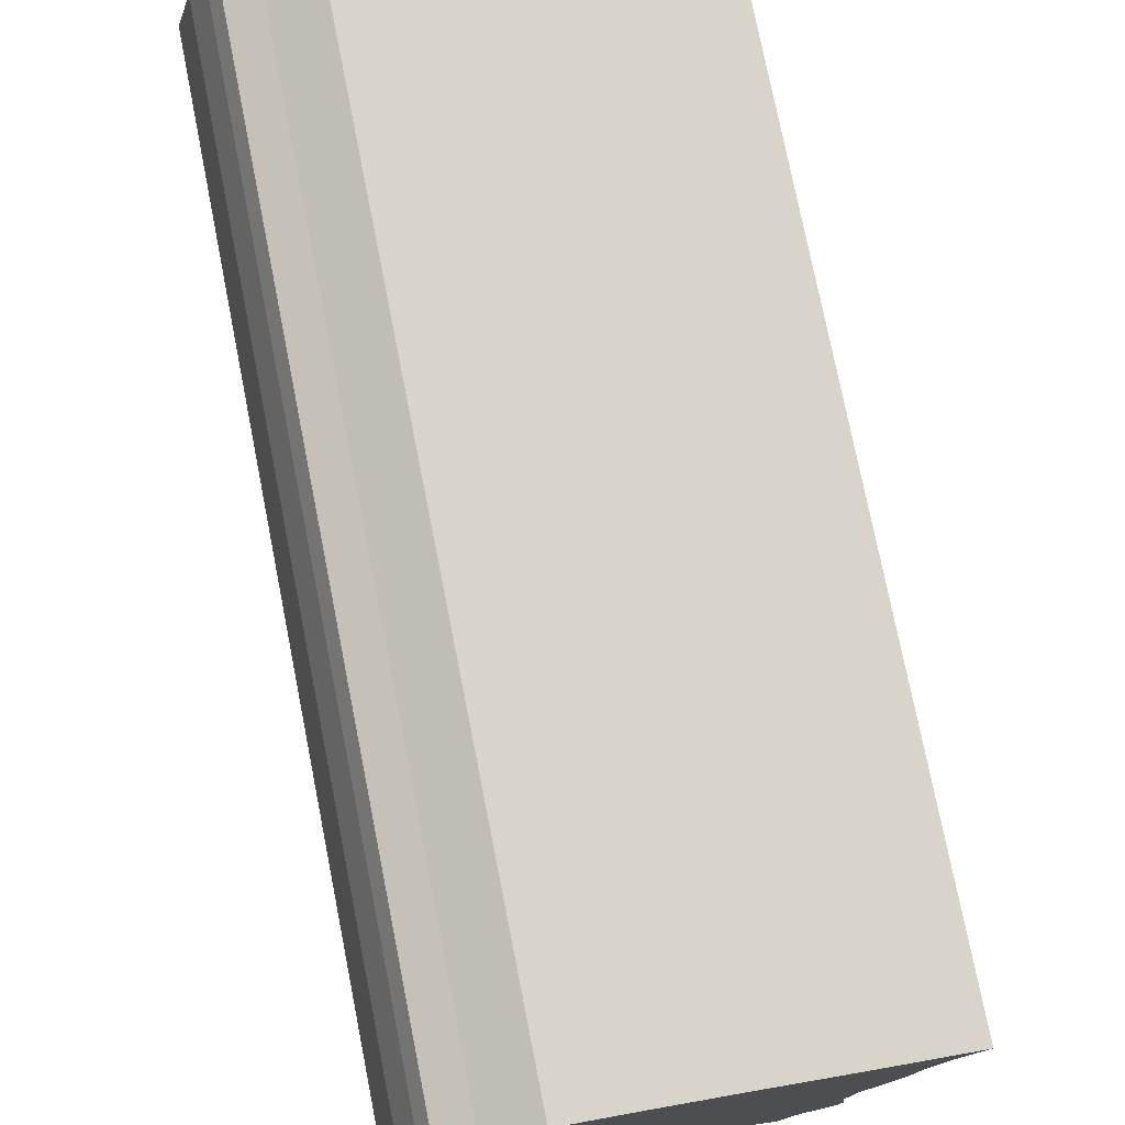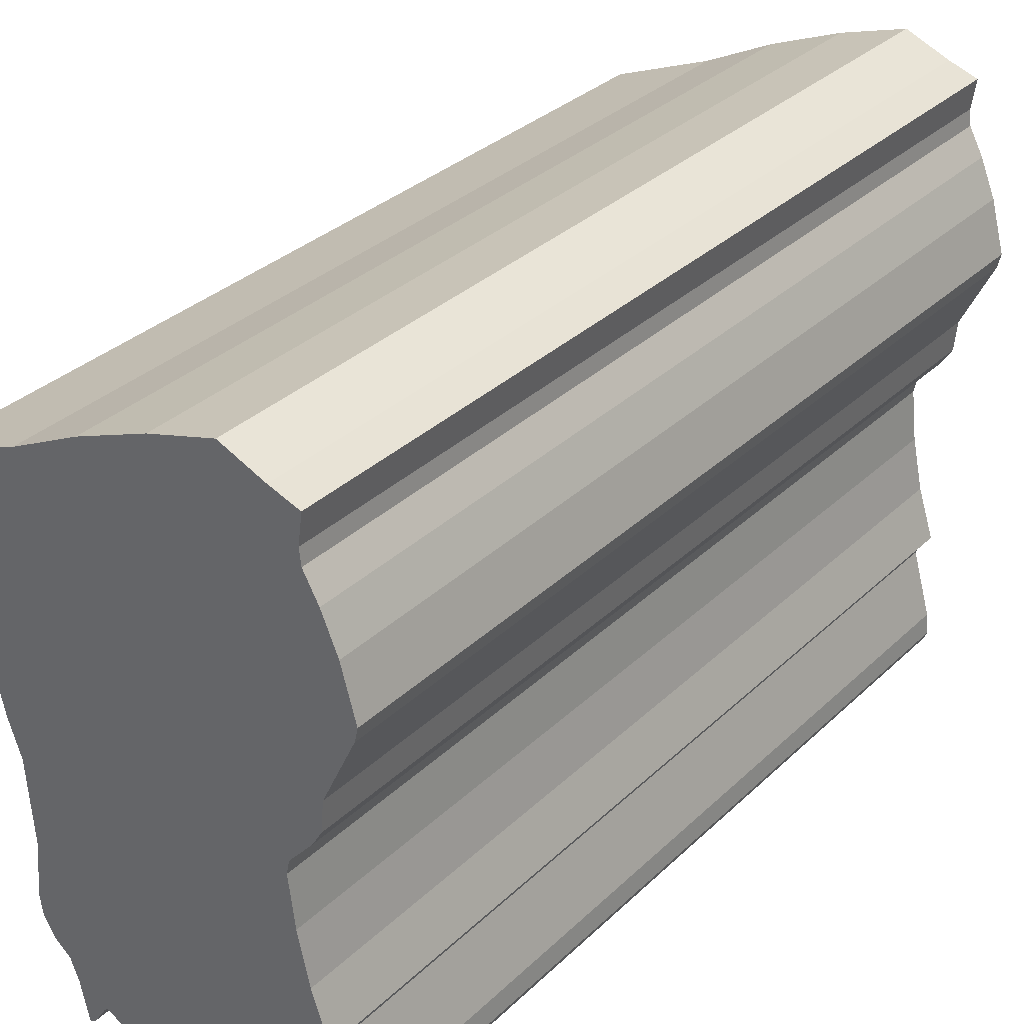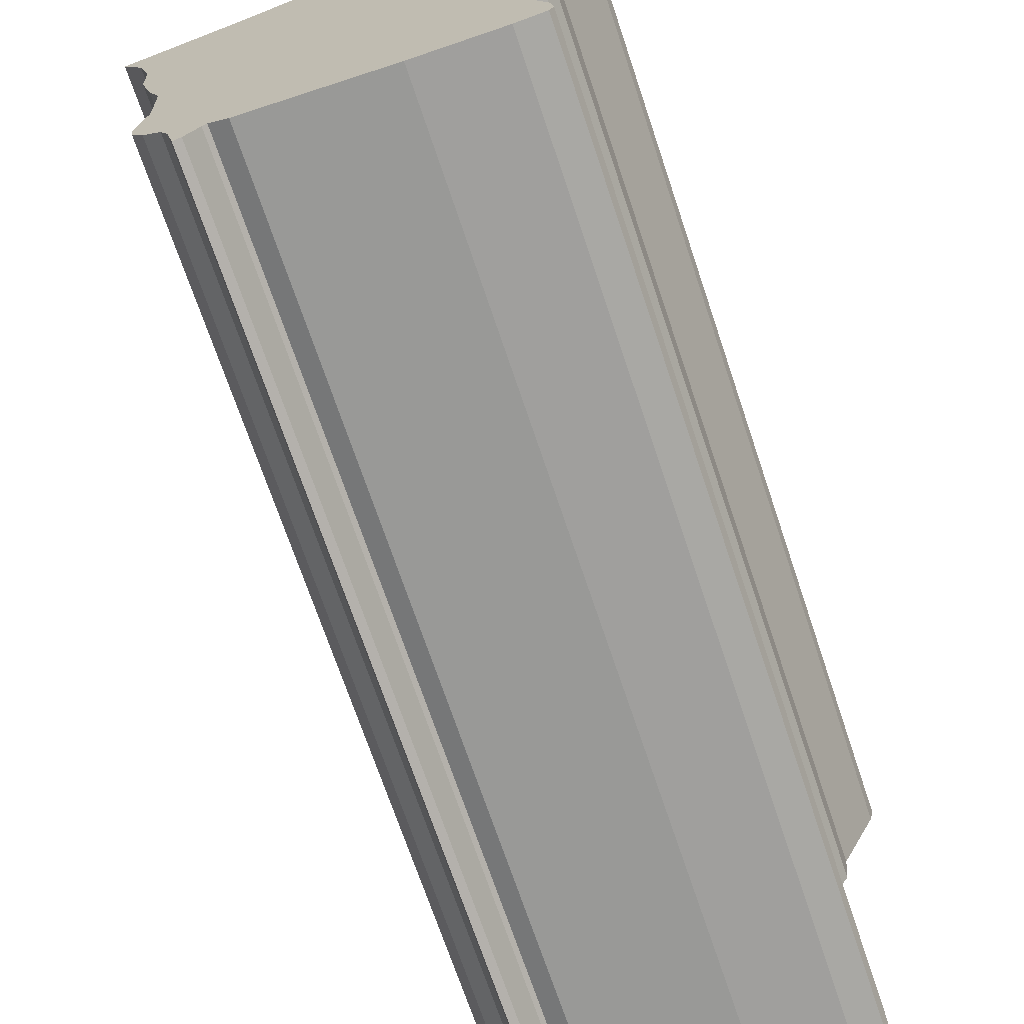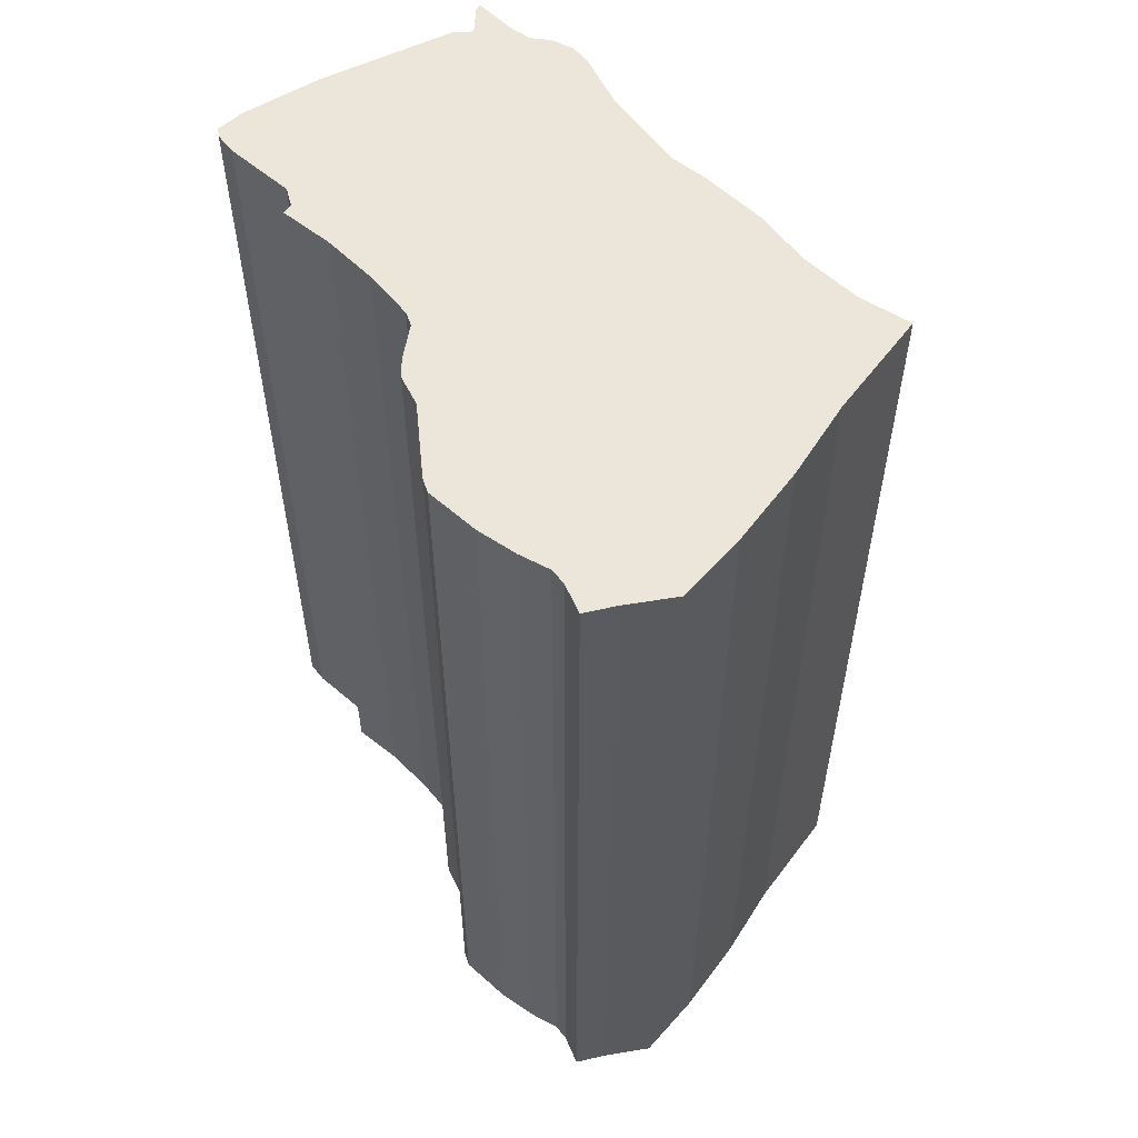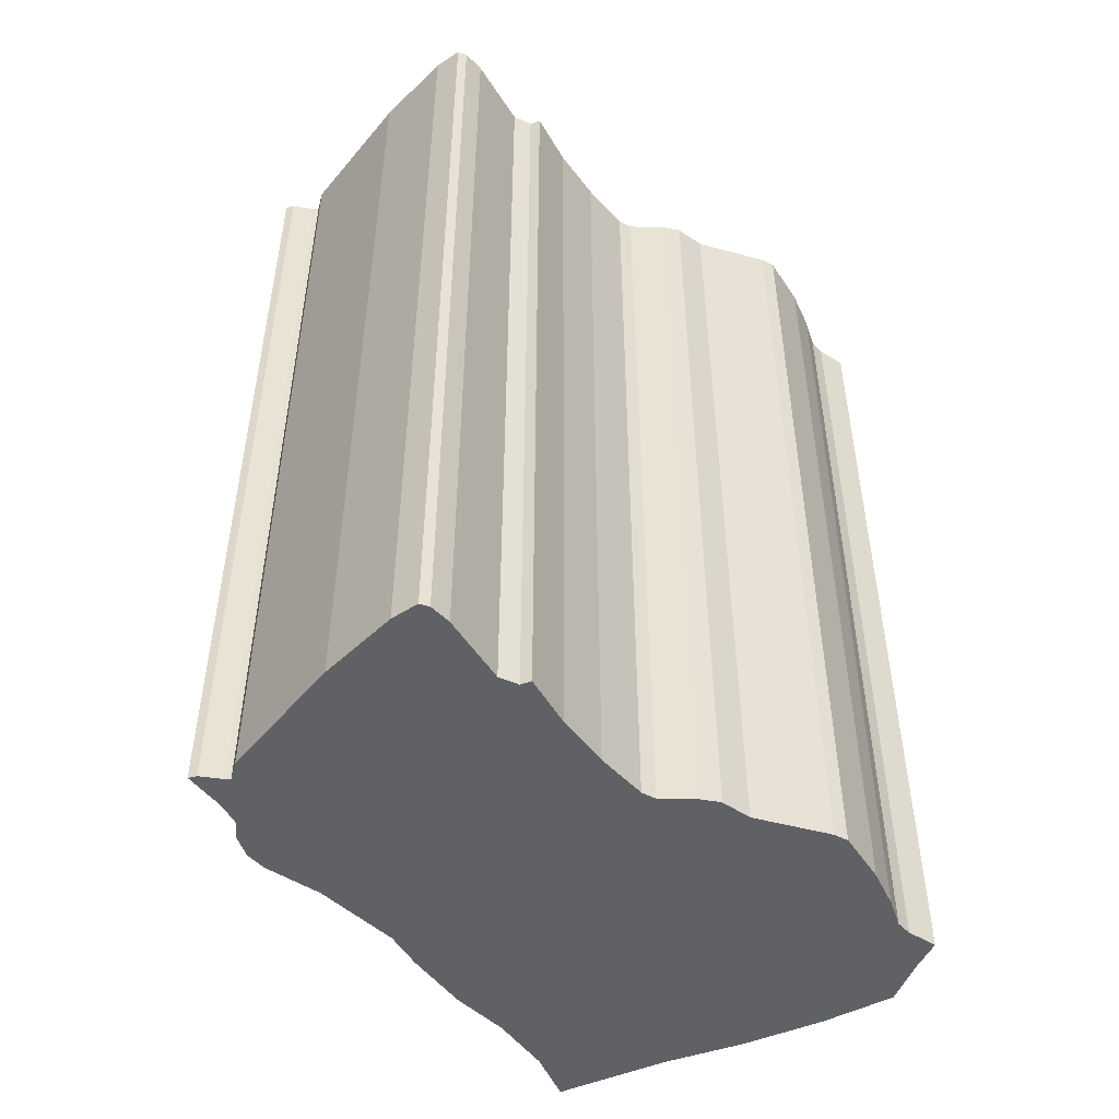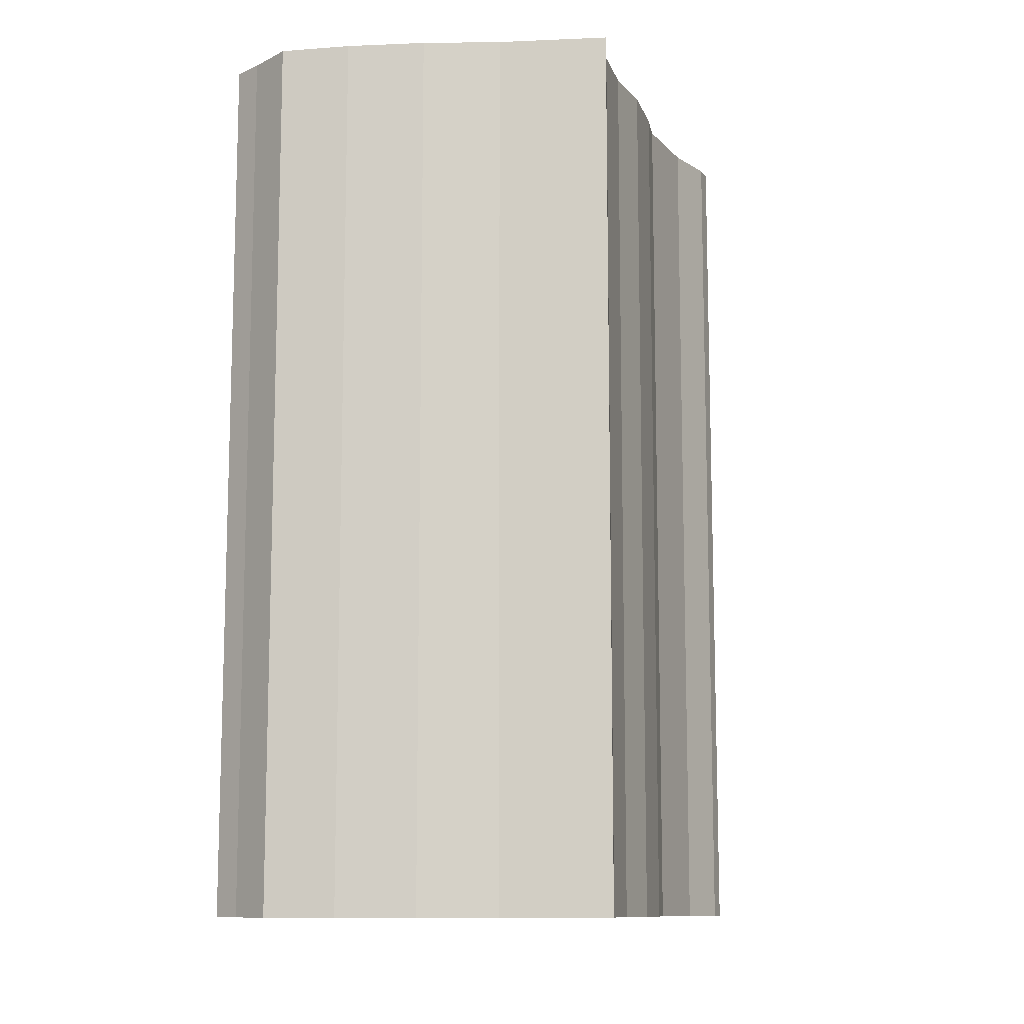
<metadata>
{"format":"obj","ext":"obj","renderer":"f3d","projection":"perspective","resolution":1024,"background":"white","views":[{"elev":76.1,"azim":-11.2,"up":"+Z"},{"elev":33.1,"azim":-141.8,"up":"+Z"},{"elev":-70.8,"azim":-161.4,"up":"+Z"},{"elev":55.7,"azim":-31.5,"up":"+Y"},{"elev":-49.2,"azim":-132.3,"up":"+Y"},{"elev":-10.9,"azim":28.2,"up":"+Y"}]}
</metadata>
<code>
o GH.002_CUCurve.1861
v 0.9621 0 0.6019
v 0.9618 0 0.5971
v 0.9621 0 0.5939
v 0.962 0 0.5928
v 0.9614 0 0.5916
v 0.9605 0 0.5909
v 0.96 0 0.5897
v 0.9595 0 0.5874
v 0.9591 0 0.5877
v 0.9584 0 0.5887
v 0.9582 0 0.5889
v 0.9572 0 0.5884
v 0.9498 0 0.5879
v 0.9453 0 0.588
v 0.9438 0 0.5884
v 0.9436 0 0.5888
v 0.9437 0 0.5901
v 0.9448 0 0.5938
v 0.9445 0 0.5949
v 0.944 0 0.5951
v 0.945 0 0.598
v 0.9456 0 0.6009
v 0.946 0 0.6038
v 0.9458 0 0.6046
v 0.9444 0 0.6062
v 0.9439 0 0.6071
v 0.9437 0 0.6088
v 0.9419 0 0.6127
v 0.9417 0 0.6135
v 0.9425 0 0.6163
v 0.9434 0 0.6184
v 0.9442 0 0.6199
v 0.9443 0 0.6208
v 0.9441 0 0.6225
v 0.9457 0 0.623
v 0.9483 0 0.624
v 0.9521 0 0.6228
v 0.9562 0 0.6211
v 0.9602 0 0.6191
v 0.9659 0 0.6168
v 0.9646 0 0.6141
v 0.9638 0 0.6108
v 0.9636 0 0.6075
v 0.9628 0 0.6039
v 0.9618 0.05 0.5971
v 0.944 0.05 0.5951
v 0.9434 0.05 0.6184
v 0.9442 0.05 0.6199
v 0.9602 0.05 0.6191
v 0.9417 0.05 0.6135
v 0.9425 0.05 0.6163
v 0.9621 0.05 0.6019
v 0.9456 0.05 0.6009
v 0.9614 0.05 0.5916
v 0.9437 0.05 0.5901
v 0.9636 0.05 0.6075
v 0.9628 0.05 0.6039
v 0.9441 0.05 0.6225
v 0.9521 0.05 0.6228
v 0.9659 0.05 0.6168
v 0.96 0.05 0.5897
v 0.9436 0.05 0.5888
v 0.9572 0.05 0.5884
v 0.9453 0.05 0.588
v 0.9445 0.05 0.5949
v 0.9444 0.05 0.6062
v 0.9448 0.05 0.5938
v 0.9483 0.05 0.624
v 0.9582 0.05 0.5889
v 0.9438 0.05 0.5884
v 0.946 0.05 0.6038
v 0.9458 0.05 0.6046
v 0.9443 0.05 0.6208
v 0.9439 0.05 0.6071
v 0.945 0.05 0.598
v 0.9595 0.05 0.5874
v 0.9646 0.05 0.6141
v 0.9562 0.05 0.6211
v 0.9457 0.05 0.623
v 0.9621 0.05 0.5939
v 0.9638 0.05 0.6108
v 0.9584 0.05 0.5887
v 0.9498 0.05 0.5879
v 0.962 0.05 0.5928
v 0.9437 0.05 0.6088
v 0.9419 0.05 0.6127
v 0.9605 0.05 0.5909
v 0.9591 0.05 0.5877
f 10 9 8
f 14 13 12
f 15 14 12
f 16 15 12
f 16 12 11
f 10 8 7
f 11 10 7
f 16 11 7
f 17 16 7
f 17 7 6
f 17 6 5
f 18 17 5
f 18 5 4
f 18 4 3
f 18 3 2
f 19 18 2
f 20 19 2
f 21 20 2
f 21 2 1
f 22 21 1
f 23 22 1
f 23 1 44
f 24 23 44
f 24 44 43
f 25 24 43
f 26 25 43
f 27 26 43
f 27 43 42
f 28 27 42
f 28 42 41
f 29 28 41
f 30 29 41
f 30 41 40
f 31 30 40
f 31 40 39
f 32 31 39
f 32 39 38
f 33 32 38
f 34 33 38
f 34 38 37
f 35 34 37
f 35 37 36
f 82 76 88
f 64 63 83
f 70 63 64
f 62 63 70
f 62 69 63
f 82 61 76
f 69 61 82
f 62 61 69
f 55 61 62
f 55 87 61
f 55 54 87
f 67 54 55
f 67 84 54
f 67 80 84
f 67 45 80
f 65 45 67
f 46 45 65
f 75 45 46
f 75 52 45
f 53 52 75
f 71 52 53
f 71 57 52
f 72 57 71
f 72 56 57
f 66 56 72
f 74 56 66
f 85 56 74
f 85 81 56
f 86 81 85
f 86 77 81
f 50 77 86
f 51 77 50
f 51 60 77
f 47 60 51
f 47 49 60
f 48 49 47
f 48 78 49
f 73 78 48
f 58 78 73
f 58 59 78
f 79 59 58
f 79 68 59
f 11 12 63 69
f 5 6 87 54
f 8 9 88 76
f 19 20 46 65
f 41 42 81 77
f 13 14 64 83
f 40 41 77 60
f 16 17 55 62
f 1 2 45 52
f 42 43 56 81
f 35 36 68 79
f 18 19 65 67
f 15 16 62 70
f 31 32 48 47
f 36 37 59 68
f 12 13 83 63
f 26 27 85 74
f 39 40 60 49
f 17 18 67 55
f 6 7 61 87
f 29 30 51 50
f 38 39 49 78
f 21 22 53 75
f 10 11 69 82
f 22 23 71 53
f 9 10 82 88
f 14 15 70 64
f 32 33 73 48
f 3 4 84 80
f 34 35 79 58
f 2 3 80 45
f 23 24 72 71
f 30 31 47 51
f 4 5 54 84
f 43 44 57 56
f 20 21 75 46
f 33 34 58 73
f 24 25 66 72
f 25 26 74 66
f 27 28 86 85
f 37 38 78 59
f 7 8 76 61
f 28 29 50 86
f 44 1 52 57

</code>
